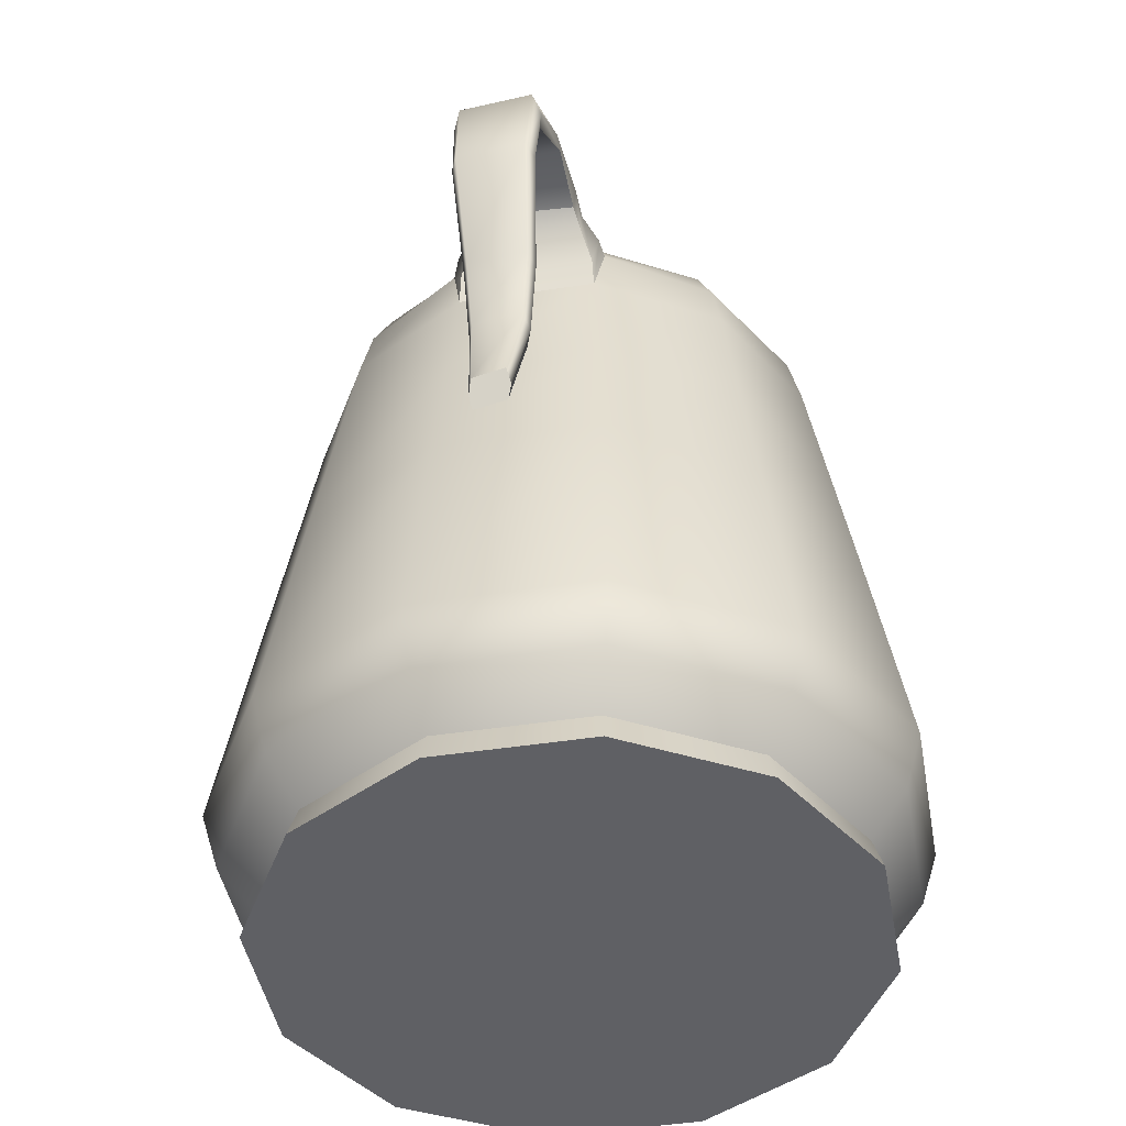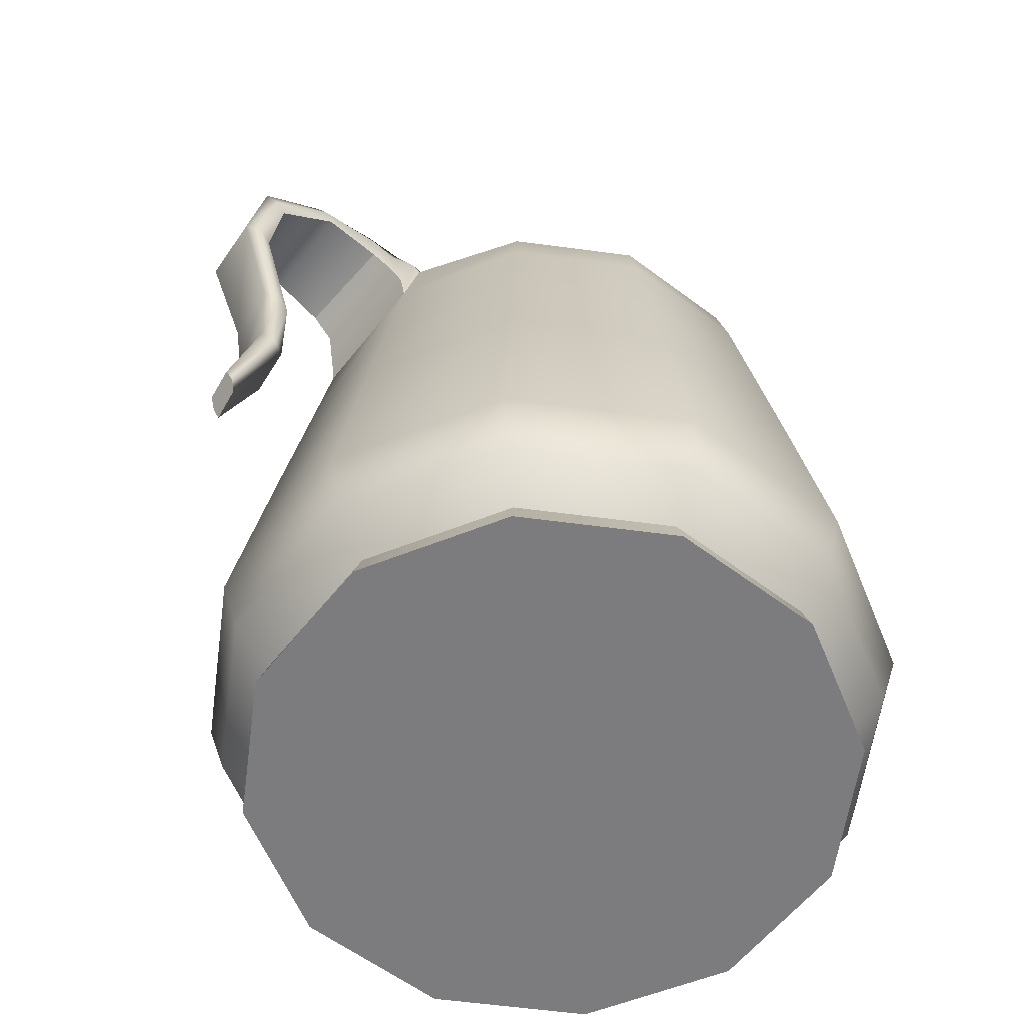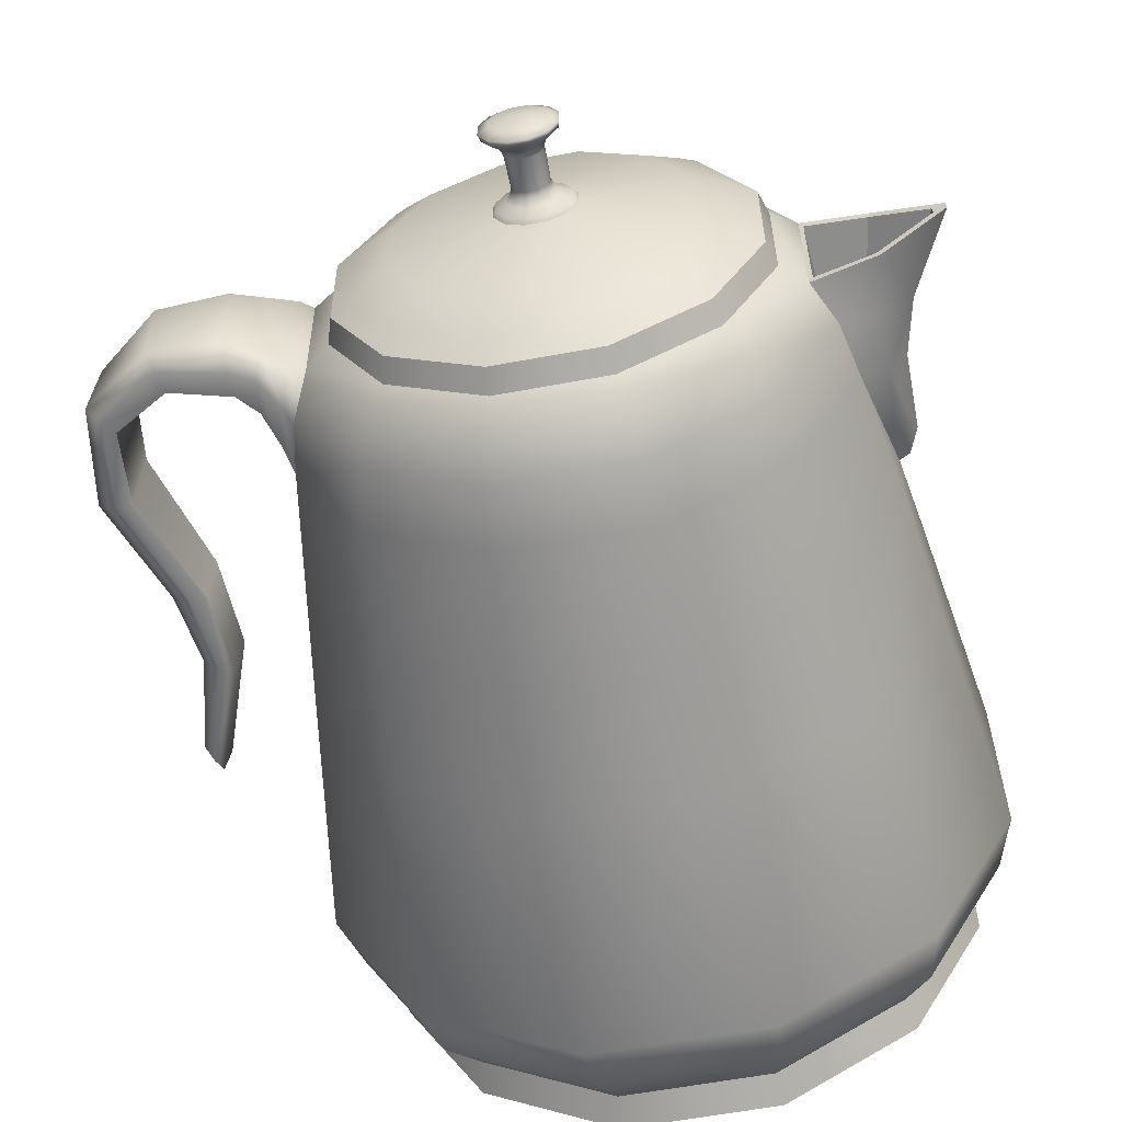
<metadata>
{"format":"obj","ext":"obj","renderer":"f3d","projection":"perspective","resolution":1024,"background":"white","views":[{"elev":-44.9,"azim":100.6,"up":"+Y"},{"elev":-58.9,"azim":142.6,"up":"+Y"},{"elev":-57.9,"azim":-169.2,"up":"+Z"}]}
</metadata>
<code>
g default
v 0.7703 0.104 -0.2127
v 0.5608 0.104 -0.5694
v 0.201 0.104 -0.7735
v -0.2127 0.104 -0.7703
v -0.5694 0.104 -0.5608
v -0.7735 0.104 -0.201
v -0.7703 0.104 0.2127
v -0.5608 0.104 0.5694
v -0.201 0.104 0.7735
v 0.2127 0.104 0.7703
v 0.5694 0.104 0.5608
v 0.7735 0.104 0.201
v 0.6168 2.025 -0.1703
v 0.449 2.025 -0.4559
v 0.1609 2.025 -0.6193
v -0.1703 2.025 -0.6168
v -0.4559 2.025 -0.449
v -0.6193 2.025 -0.1609
v -0.6168 2.025 0.1703
v -0.449 2.025 0.4559
v -0.1609 2.025 0.6193
v 0.1703 2.025 0.6168
v 0.4559 2.025 0.449
v 0.6193 2.025 0.1609
v -0.7086 1.756 -0.1841
v -0.5216 1.756 -0.5138
v -0.1949 1.756 -0.7058
v 0.1841 1.756 -0.7086
v 0.5138 1.756 -0.5216
v 0.7058 1.756 -0.1949
v 0.7086 1.756 0.1841
v 0.5216 1.756 0.5138
v 0.1949 1.756 0.7058
v -0.1841 1.756 0.7086
v -0.5138 1.756 0.5216
v -0.7058 1.756 0.1949
v -0.8201 1.055 -0.208
v -0.6037 1.055 -0.5946
v -0.2255 1.055 -0.8168
v 0.2131 1.055 -0.8201
v 0.5946 1.055 -0.6037
v 0.8168 1.055 -0.2255
v 0.8201 1.055 0.2131
v 0.6037 1.055 0.5946
v 0.2255 1.055 0.8168
v -0.2131 1.055 0.8201
v -0.5946 1.055 0.6037
v -0.8168 1.055 0.2204
v -0.675 1.91 -0.1754
v -0.4969 1.91 -0.4894
v -0.1856 1.91 -0.6722
v 0.1754 1.91 -0.675
v 0.4894 1.91 -0.4969
v 0.6722 1.91 -0.2209
v 0.675 1.91 0.2106
v 0.4969 1.91 0.4894
v 0.1856 1.91 0.6722
v -0.1754 1.91 0.675
v -0.4894 1.91 0.4969
v -0.6722 1.91 0.1856
v 0.5508 2.075 -0.1521
v 0.4009 2.075 -0.4071
v 0.1437 2.075 -0.553
v -0.1521 2.075 -0.5508
v -0.4071 2.075 -0.4009
v -0.553 2.075 -0.1437
v -0.5508 2.075 0.1521
v -0.4009 2.075 0.4071
v -0.1437 2.075 0.553
v 0.1521 2.075 0.5508
v 0.4071 2.075 0.4009
v 0.553 2.075 0.1437
v 0.1046 2.275 -0.02888
v 0.07615 2.275 -0.07732
v 0.02729 2.275 -0.105
v -0.02888 2.275 -0.1046
v -0.07732 2.275 -0.07615
v -0.105 2.275 -0.02729
v -0.1046 2.275 0.02888
v -0.07615 2.275 0.07732
v -0.02729 2.275 0.105
v 0.02888 2.275 0.1046
v 0.07732 2.275 0.07615
v 0.105 2.275 0.02729
v 0.124 2.174 -0.4773
v 0.3461 2.174 -0.3513
v 0.4754 2.174 -0.1312
v 0.4773 2.174 0.124
v 0.3513 2.174 0.3461
v 0.1312 2.174 0.4754
v -0.124 2.174 0.4773
v -0.3461 2.174 0.3513
v -0.4754 2.174 0.1312
v -0.4773 2.174 -0.124
v -0.3513 2.174 -0.3461
v -0.1312 2.174 -0.4754
v 0.09846 2.227 -0.3789
v 0.2747 2.227 -0.2789
v 0.3774 2.227 -0.1042
v 0.3789 2.227 0.09846
v 0.2789 2.227 0.2747
v 0.1042 2.227 0.3774
v -0.09846 2.227 0.3789
v -0.2747 2.227 0.2789
v -0.3774 2.227 0.1042
v -0.3789 2.227 -0.09846
v -0.2789 2.227 -0.2747
v -0.1042 2.227 -0.3774
v 0.3863 2.14 -0.3922
v 0.5306 2.14 -0.1465
v 0.5328 2.14 0.1384
v 0.3922 2.14 0.3863
v 0.1465 2.14 0.5306
v -0.1384 2.14 0.5328
v -0.3863 2.14 0.3922
v -0.5306 2.14 0.1465
v -0.5328 2.14 -0.1384
v -0.3922 2.14 -0.3863
v -0.1465 2.14 -0.5306
v 0.1384 2.14 -0.5328
v -0.9193 0.3926 0.2538
v -0.923 0.3926 -0.2398
v -0.6795 0.3926 -0.6692
v -0.2538 0.3926 -0.9193
v 0.2398 0.3926 -0.923
v 0.6692 0.3926 -0.6795
v 0.9193 0.3926 -0.2538
v 0.923 0.3926 0.2398
v 0.6795 0.3926 0.6692
v 0.2538 0.3926 0.9193
v -0.2398 0.3926 0.923
v -0.6692 0.3926 0.6795
v -0.8753 0.2301 -0.2274
v -0.6443 0.2301 -0.6346
v -0.2407 0.2301 -0.8717
v 0.2274 0.2301 -0.8753
v 0.6346 0.2301 -0.6443
v 0.8717 0.2301 -0.2407
v 0.8753 0.2301 0.2274
v 0.6443 0.2301 0.6346
v 0.2407 0.2301 0.8717
v -0.2274 0.2301 0.8753
v -0.6346 0.2301 0.6443
v -0.8717 0.2301 0.2407
v 0.7975 0.01574 -0.2202
v 0.5806 0.01574 -0.5894
v 0 0.01574 0
v 0.2081 0.01574 -0.8007
v -0.2202 0.01574 -0.7975
v -0.5894 0.01574 -0.5806
v -0.8007 0.01574 -0.2081
v -0.7975 0.01574 0.2202
v -0.5806 0.01574 0.5894
v -0.2081 0.01574 0.8007
v 0.2202 0.01574 0.7975
v 0.5894 0.01574 0.5806
v 0.8007 0.01574 0.2081
v 0.06806 2.3 -0.01879
v 0.04955 2.3 -0.05031
v 0.01776 2.3 -0.06834
v -0.01879 2.3 -0.06806
v -0.05031 2.3 -0.04955
v -0.06834 2.3 -0.01776
v -0.06806 2.3 0.01879
v -0.04955 2.3 0.05031
v -0.01776 2.3 0.06834
v 0.01879 2.3 0.06806
v 0.05031 2.3 0.04955
v 0.06834 2.3 0.01776
v 0.04812 2.333 -0.01329
v 0.03503 2.333 -0.03556
v 0.01255 2.333 -0.04831
v -0.01329 2.333 -0.04812
v -0.03556 2.333 -0.03503
v -0.04831 2.333 -0.01255
v -0.04812 2.333 0.01329
v -0.03503 2.333 0.03556
v -0.01255 2.333 0.04831
v 0.01329 2.333 0.04812
v 0.03556 2.333 0.03503
v 0.04831 2.333 0.01255
v 0.07037 2.503 -0.01943
v 0.05123 2.503 -0.05201
v 0 2.514 0
v 0.01836 2.503 -0.07066
v -0.01943 2.503 -0.07037
v -0.05201 2.503 -0.05123
v -0.07066 2.503 -0.01836
v -0.07037 2.503 0.01943
v -0.05123 2.503 0.05201
v -0.01836 2.503 0.07066
v 0.01943 2.503 0.07037
v 0.05201 2.503 0.05123
v 0.07066 2.503 0.01836
v -0.01307 2.421 0.0503
v -0.03647 2.421 0.03703
v -0.05009 2.421 0.01383
v -0.0503 2.421 -0.01307
v -0.03703 2.421 -0.03647
v -0.01383 2.421 -0.05009
v 0.01307 2.421 -0.0503
v 0.03647 2.421 -0.03703
v 0.05009 2.421 -0.01383
v 0.0503 2.421 0.01307
v 0.03703 2.421 0.03647
v 0.01383 2.421 0.05009
v -0.01478 2.444 0.0569
v -0.04126 2.444 0.04189
v -0.05667 2.444 0.01565
v -0.0569 2.444 -0.01478
v -0.04189 2.444 -0.04126
v -0.01565 2.444 -0.05667
v 0.01478 2.444 -0.0569
v 0.04126 2.444 -0.04189
v 0.05667 2.444 -0.01565
v 0.0569 2.444 0.01478
v 0.04189 2.444 0.04126
v 0.01565 2.444 0.05667
v -0.02471 2.473 0.09511
v -0.06896 2.473 0.07001
v -0.09473 2.473 0.02615
v -0.09511 2.473 -0.02471
v -0.07001 2.473 -0.06896
v -0.02615 2.473 -0.09473
v 0.02471 2.473 -0.09511
v 0.06896 2.473 -0.07001
v 0.09473 2.473 -0.02615
v 0.09511 2.473 0.02471
v 0.07001 2.473 0.06896
v 0.02615 2.473 0.09473
v 0.02735 2.49 0.09906
v -0.02584 2.49 0.09947
v -0.07212 2.49 0.07322
v -0.09906 2.49 0.02735
v -0.09947 2.49 -0.02584
v -0.07322 2.49 -0.07212
v -0.02735 2.49 -0.09906
v 0.02584 2.49 -0.09947
v 0.07212 2.49 -0.07322
v 0.09906 2.49 -0.02735
v 0.09947 2.49 0.02584
v 0.07322 2.49 0.07212
v -0.09561 2.286 0.0264
v -0.096 2.286 -0.02494
v -0.07067 2.286 -0.0696
v -0.0264 2.286 -0.09561
v 0.02494 2.286 -0.096
v 0.0696 2.286 -0.07067
v 0.09561 2.286 -0.0264
v 0.096 2.286 0.02494
v 0.07067 2.286 0.0696
v 0.0264 2.286 0.09561
v -0.02494 2.286 0.096
v -0.0696 2.286 0.07067
v -0.03998 2.316 -0.03938
v -0.01494 2.316 -0.05409
v 0.01411 2.316 -0.05431
v 0.03938 2.316 -0.03998
v 0.05409 2.316 -0.01494
v 0.05431 2.316 0.01411
v 0.03998 2.316 0.03938
v 0.01494 2.316 0.05409
v -0.01411 2.316 0.05431
v -0.03938 2.316 0.03998
v -0.05409 2.316 0.01494
v -0.05431 2.316 -0.01411
v 0.8078 1.977 -0.1564
v 0.8265 1.977 0.1446
v 0.8084 2.048 -0.1636
v 0.8119 2.048 0.1399
v 0.8094 2.129 -0.1327
v 0.8131 2.129 0.1119
v 0.9741 2.018 -0.1499
v 0.9774 2.017 0.1325
v 0.9883 2.075 -0.1443
v 0.9882 2.06 0.1206
v 1.001 2.125 -0.1209
v 1.004 2.124 0.1
v 1.131 1.917 -0.1242
v 1.117 1.914 0.1144
v 1.159 1.945 -0.1324
v 1.146 1.942 0.1096
v 1.192 1.99 -0.112
v 1.179 1.987 0.08984
v 1.151 1.702 -0.1041
v 1.138 1.708 0.1016
v 1.191 1.706 -0.124
v 1.178 1.712 0.1013
v 1.236 1.711 -0.105
v 1.224 1.717 0.08293
v 1.042 1.384 -0.09101
v 1.03 1.389 0.06973
v 1.082 1.391 -0.1083
v 1.069 1.396 0.08351
v 1.127 1.399 -0.09177
v 1.115 1.404 0.06822
v 1.03 1.139 -0.07783
v 1.016 1.14 0.05642
v 1.064 1.161 -0.09245
v 1.05 1.161 0.06774
v 1.103 1.185 -0.07846
v 1.09 1.185 0.05516
v 1.144 0.8166 -0.05583
v 1.132 0.8089 0.03421
v 1.159 0.8538 -0.06602
v 1.148 0.846 0.04143
v 1.176 0.8964 -0.05626
v 1.165 0.8886 0.03337
v 0.7221 2.089 0.1334
v 0.7191 2.089 -0.1479
v 0.7433 2.013 -0.1696
v 0.7545 1.927 -0.17
v 0.7576 1.926 0.1542
v 0.7463 2.013 0.1534
v 0.6502 2.05 0.1598
v 0.6475 2.05 -0.1711
v 0.693 1.957 -0.209
v 0.7205 1.839 -0.1925
v 0.7234 1.839 0.1798
v 0.6958 1.957 0.1964
v -0.1985 1.407 0.7641
v -0.554 1.407 0.5624
v -0.7716 1.407 0.0218
v -0.7747 1.407 -0.01023
v -0.5624 1.407 -0.554
v -0.2101 1.407 -0.761
v 0.1985 1.407 -0.7641
v 0.554 1.407 -0.5624
v 0.761 1.407 -0.2101
v 0.7641 1.407 0.1985
v 0.5624 1.407 0.554
v 0.2101 1.407 0.761
v -0.8666 1.86 -0.008819
v -0.9761 2.086 -0.007654
v -0.8638 1.86 0.02028
v -0.9737 2.086 0.01905
v -0.832 1.706 -0.009525
v -0.8291 1.706 0.02103
v -0.8322 1.495 -0.01023
v -0.8291 1.495 0.0218
v -0.7999 2.043 -0.1127
v -0.7974 2.043 0.1228
v -0.7738 1.887 0.1337
v -0.7762 1.733 0.1402
v -0.8009 1.425 0.02544
v -0.804 1.425 -0.01376
v -0.7791 1.733 -0.1292
v -0.7765 1.887 -0.1229
v -0.7718 1.407 -0.1931
v -0.7559 1.407 0.2182
v -0.6301 2.025 -0.138
v -0.6279 2.025 0.1473
v -0.7899 2.041 -0.0964
v -0.7878 2.04 0.1064
v -0.9417 2.078 -0.005943
v -0.9396 2.077 0.01706
v -0.6465 1.822 -0.08119
v -0.6452 1.822 0.09057
v -0.7515 1.822 -0.05616
v -0.7502 1.822 0.06593
v -0.8455 1.822 -0.001711
v -0.8442 1.822 0.01214
g pCylinder1
f 1 2 137 138
f 2 3 136 137
f 3 4 135 136
f 4 5 134 135
f 5 6 133 134
f 6 7 144 133
f 7 8 143 144
f 8 9 142 143
f 9 10 141 142
f 10 11 140 141
f 11 12 139 140
f 12 1 138 139
f 146 145 147
f 148 146 147
f 149 148 147
f 150 149 147
f 151 150 147
f 152 151 147
f 153 152 147
f 154 153 147
f 155 154 147
f 156 155 147
f 157 156 147
f 145 157 147
f 182 183 184
f 183 185 184
f 185 186 184
f 186 187 184
f 187 188 184
f 188 189 184
f 189 190 184
f 190 191 184
f 191 192 184
f 192 193 184
f 193 194 184
f 194 182 184
f 27 26 50 51
f 28 27 51 52
f 29 28 52 53
f 30 29 53 54
f 304 303 305 306
f 32 31 55 56
f 33 32 56 57
f 34 33 57 58
f 40 39 326 327
f 41 40 327 328
f 42 41 328 329
f 43 42 329 330
f 44 43 330 331
f 45 44 331 332
f 46 45 332 321
f 51 50 17 16
f 52 51 16 15
f 53 52 15 14
f 54 53 14 13
f 306 305 307 308
f 56 55 24 23
f 57 56 23 22
f 58 57 22 21
f 59 58 21 20
f 60 59 20 19
f 13 14 62 61
f 14 15 63 62
f 15 16 64 63
f 16 17 65 64
f 17 18 66 65
f 18 19 67 66
f 19 20 68 67
f 20 21 69 68
f 21 22 70 69
f 22 23 71 70
f 23 24 72 71
f 24 13 61 72
f 61 62 109 110
f 62 63 120 109
f 63 64 119 120
f 64 65 118 119
f 65 66 117 118
f 66 67 116 117
f 67 68 115 116
f 68 69 114 115
f 69 70 113 114
f 70 71 112 113
f 71 72 111 112
f 72 61 110 111
f 86 85 97 98
f 87 86 98 99
f 88 87 99 100
f 89 88 100 101
f 90 89 101 102
f 91 90 102 103
f 92 91 103 104
f 93 92 104 105
f 94 93 105 106
f 95 94 106 107
f 96 95 107 108
f 85 96 108 97
f 98 97 75 74
f 99 98 74 73
f 100 99 73 84
f 101 100 84 83
f 102 101 83 82
f 103 102 82 81
f 104 103 81 80
f 105 104 80 79
f 106 105 79 78
f 107 106 78 77
f 108 107 77 76
f 97 108 76 75
f 110 109 86 87
f 111 110 87 88
f 112 111 88 89
f 113 112 89 90
f 114 113 90 91
f 115 114 91 92
f 116 115 92 93
f 117 116 93 94
f 118 117 94 95
f 119 118 95 96
f 120 119 96 85
f 109 120 85 86
f 125 124 39 40
f 126 125 40 41
f 127 126 41 42
f 128 127 42 43
f 129 128 43 44
f 130 129 44 45
f 131 130 45 46
f 134 133 122 123
f 135 134 123 124
f 136 135 124 125
f 137 136 125 126
f 138 137 126 127
f 139 138 127 128
f 140 139 128 129
f 141 140 129 130
f 142 141 130 131
f 143 142 131 132
f 144 143 132 121
f 133 144 121 122
f 2 1 145 146
f 3 2 146 148
f 4 3 148 149
f 5 4 149 150
f 6 5 150 151
f 7 6 151 152
f 8 7 152 153
f 9 8 153 154
f 10 9 154 155
f 11 10 155 156
f 12 11 156 157
f 1 12 157 145
f 73 74 248 249
f 74 75 247 248
f 75 76 246 247
f 76 77 245 246
f 77 78 244 245
f 78 79 243 244
f 79 80 254 243
f 80 81 253 254
f 81 82 252 253
f 82 83 251 252
f 83 84 250 251
f 84 73 249 250
f 158 159 258 259
f 159 160 257 258
f 160 161 256 257
f 161 162 255 256
f 162 163 266 255
f 163 164 265 266
f 164 165 264 265
f 165 166 263 264
f 166 167 262 263
f 167 168 261 262
f 168 169 260 261
f 169 158 259 260
f 170 171 202 203
f 171 172 201 202
f 172 173 200 201
f 173 174 199 200
f 174 175 198 199
f 175 176 197 198
f 176 177 196 197
f 177 178 195 196
f 178 179 206 195
f 179 180 205 206
f 180 181 204 205
f 181 170 203 204
f 196 195 207 208
f 197 196 208 209
f 198 197 209 210
f 199 198 210 211
f 200 199 211 212
f 201 200 212 213
f 202 201 213 214
f 203 202 214 215
f 204 203 215 216
f 205 204 216 217
f 206 205 217 218
f 195 206 218 207
f 208 207 219 220
f 209 208 220 221
f 210 209 221 222
f 211 210 222 223
f 212 211 223 224
f 213 212 224 225
f 214 213 225 226
f 215 214 226 227
f 216 215 227 228
f 217 216 228 229
f 218 217 229 230
f 207 218 230 219
f 220 219 232 233
f 221 220 233 234
f 222 221 234 235
f 223 222 235 236
f 224 223 236 237
f 225 224 237 238
f 226 225 238 239
f 227 226 239 240
f 228 227 240 241
f 229 228 241 242
f 230 229 242 231
f 219 230 231 232
f 232 231 192 191
f 233 232 191 190
f 234 233 190 189
f 235 234 189 188
f 236 235 188 187
f 237 236 187 186
f 238 237 186 185
f 239 238 185 183
f 240 239 183 182
f 241 240 182 194
f 242 241 194 193
f 231 242 193 192
f 244 243 164 163
f 245 244 163 162
f 246 245 162 161
f 247 246 161 160
f 248 247 160 159
f 249 248 159 158
f 250 249 158 169
f 251 250 169 168
f 252 251 168 167
f 253 252 167 166
f 254 253 166 165
f 243 254 165 164
f 256 255 174 173
f 257 256 173 172
f 258 257 172 171
f 259 258 171 170
f 260 259 170 181
f 261 260 181 180
f 262 261 180 179
f 263 262 179 178
f 264 263 178 177
f 265 264 177 176
f 266 265 176 175
f 255 266 175 174
f 31 30 318 319
f 30 54 317 318
f 55 31 319 320
f 54 13 316 317
f 13 24 315 316
f 24 55 320 315
f 268 267 273 274
f 267 269 275 273
f 269 271 277 275
f 271 272 278 277
f 272 270 276 278
f 274 273 279 280
f 273 275 281 279
f 275 277 283 281
f 277 278 284 283
f 278 276 282 284
f 280 279 285 286
f 279 281 287 285
f 282 280 286 288
f 281 283 289 287
f 283 284 290 289
f 284 282 288 290
f 286 285 291 292
f 285 287 293 291
f 288 286 292 294
f 287 289 295 293
f 289 290 296 295
f 290 288 294 296
f 292 291 297 298
f 291 293 299 297
f 294 292 298 300
f 293 295 301 299
f 295 296 302 301
f 296 294 300 302
f 298 297 303 304
f 297 299 305 303
f 300 298 304 306
f 299 301 307 305
f 301 302 308 307
f 302 300 306 308
f 310 309 272 271
f 311 310 271 269
f 312 311 269 267
f 313 312 267 268
f 314 313 268 270
f 309 314 270 272
f 316 315 309 310
f 317 316 310 311
f 318 317 311 312
f 319 318 312 313
f 320 319 313 314
f 315 320 314 309
f 268 274 276 270
f 274 280 282 276
f 327 326 27 28
f 328 327 28 29
f 329 328 29 30
f 330 329 30 31
f 331 330 31 32
f 332 331 32 33
f 321 332 33 34
f 334 333 335 336
f 333 337 338 335
f 337 339 340 338
f 60 19 342 343
f 358 357 359 360
f 360 359 361 362
f 343 342 336 335
f 344 343 335 338
f 345 344 338 340
f 346 345 340 339
f 50 26 25 49
f 326 39 38 325
f 17 50 49 18
f 39 124 123 38
f 27 326 325 26
f 341 18 49 348
f 348 49 25 347
f 347 346 339 337
f 333 348 347 337
f 341 348 333 334
f 349 25 26 325
f 59 35 34 58
f 60 36 35 59
f 322 47 46 321
f 47 132 131 46
f 35 322 321 34
f 36 60 343 344
f 349 325 38 37
f 48 47 322 350
f 48 37 122 121
f 38 123 122 37
f 121 132 47 48
f 36 350 322 35
f 25 349 324
f 48 323 324 37
f 347 25 324 346
f 324 323 345 346
f 323 36 344 345
f 349 37 324
f 350 36 323
f 48 350 323
f 19 18 351 352
f 18 341 353 351
f 342 19 352 354
f 341 334 355 353
f 334 336 356 355
f 336 342 354 356
f 352 351 357 358
f 351 353 359 357
f 354 352 358 360
f 353 355 361 359
f 355 356 362 361
f 356 354 360 362

</code>
